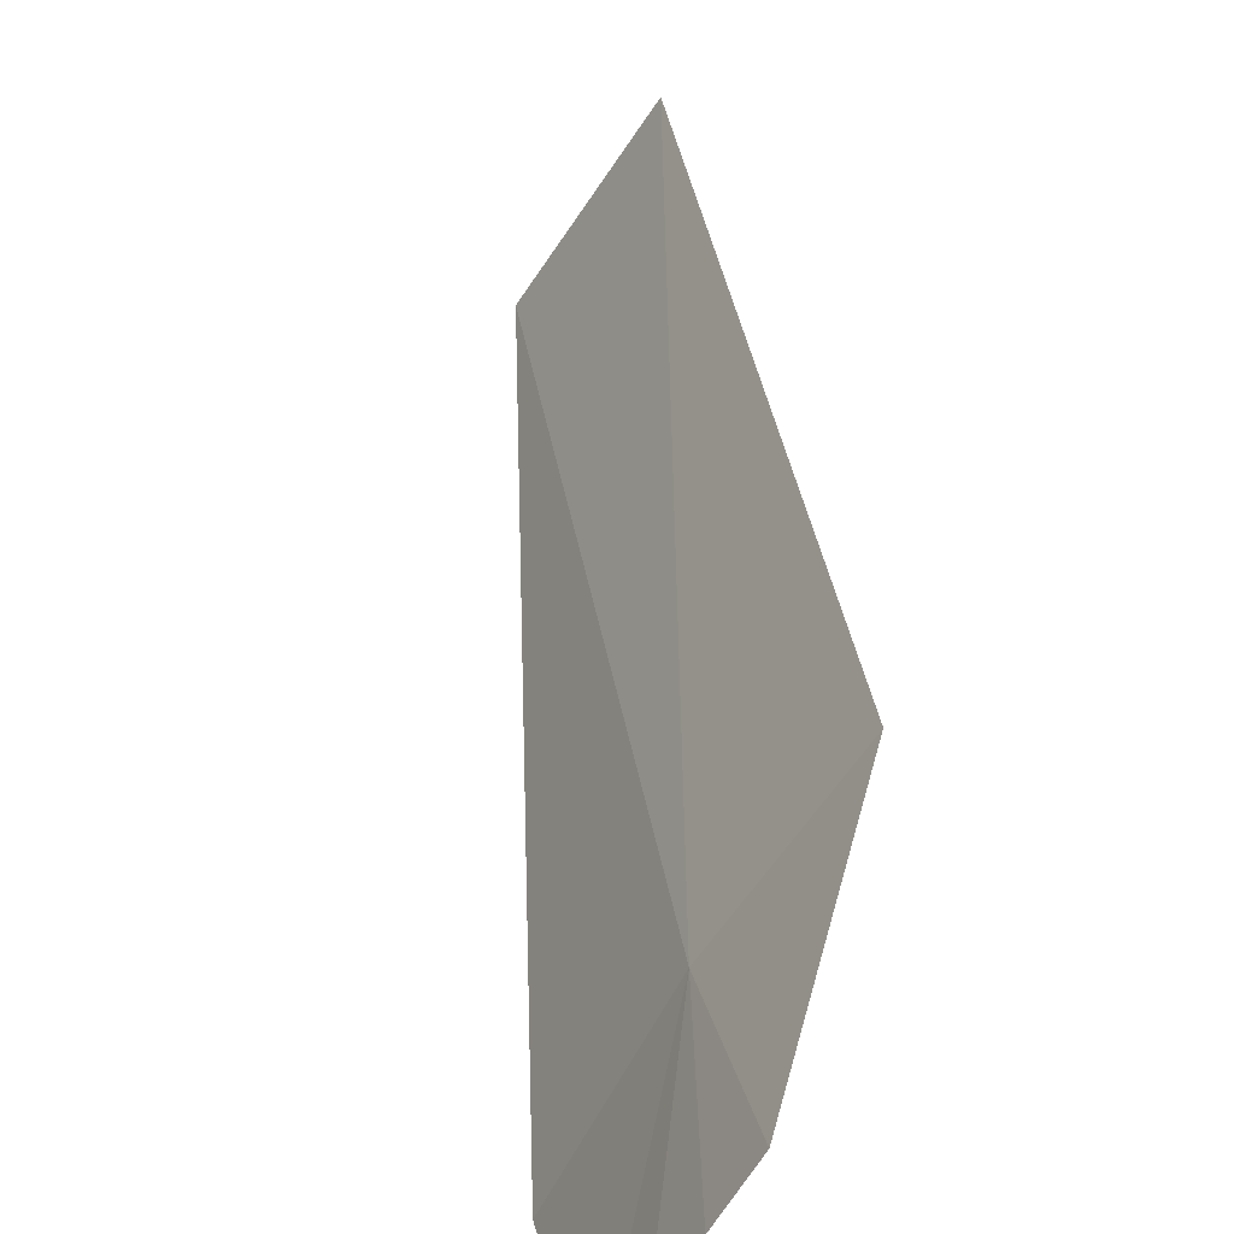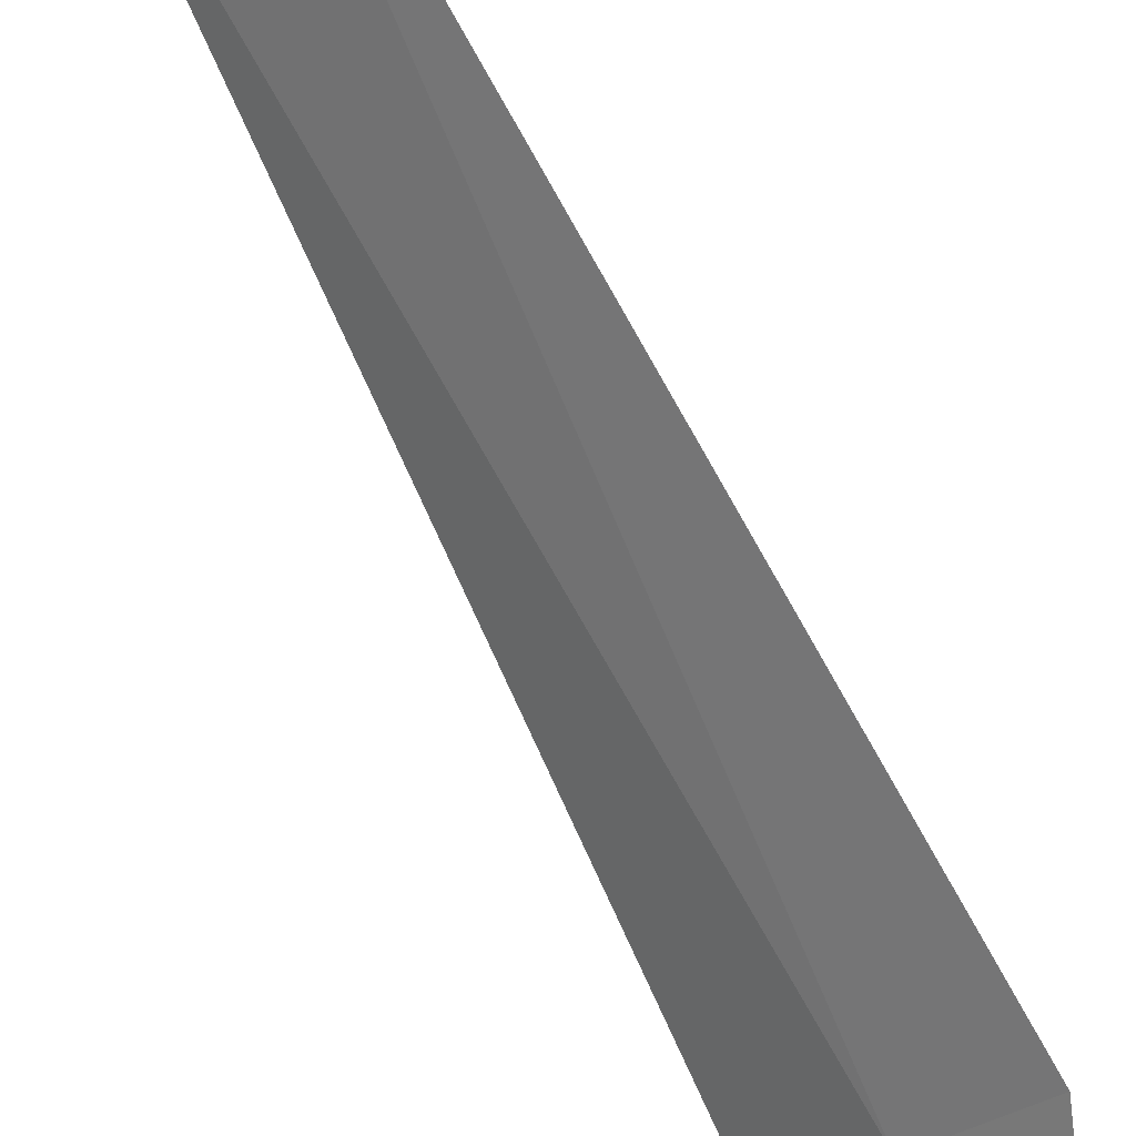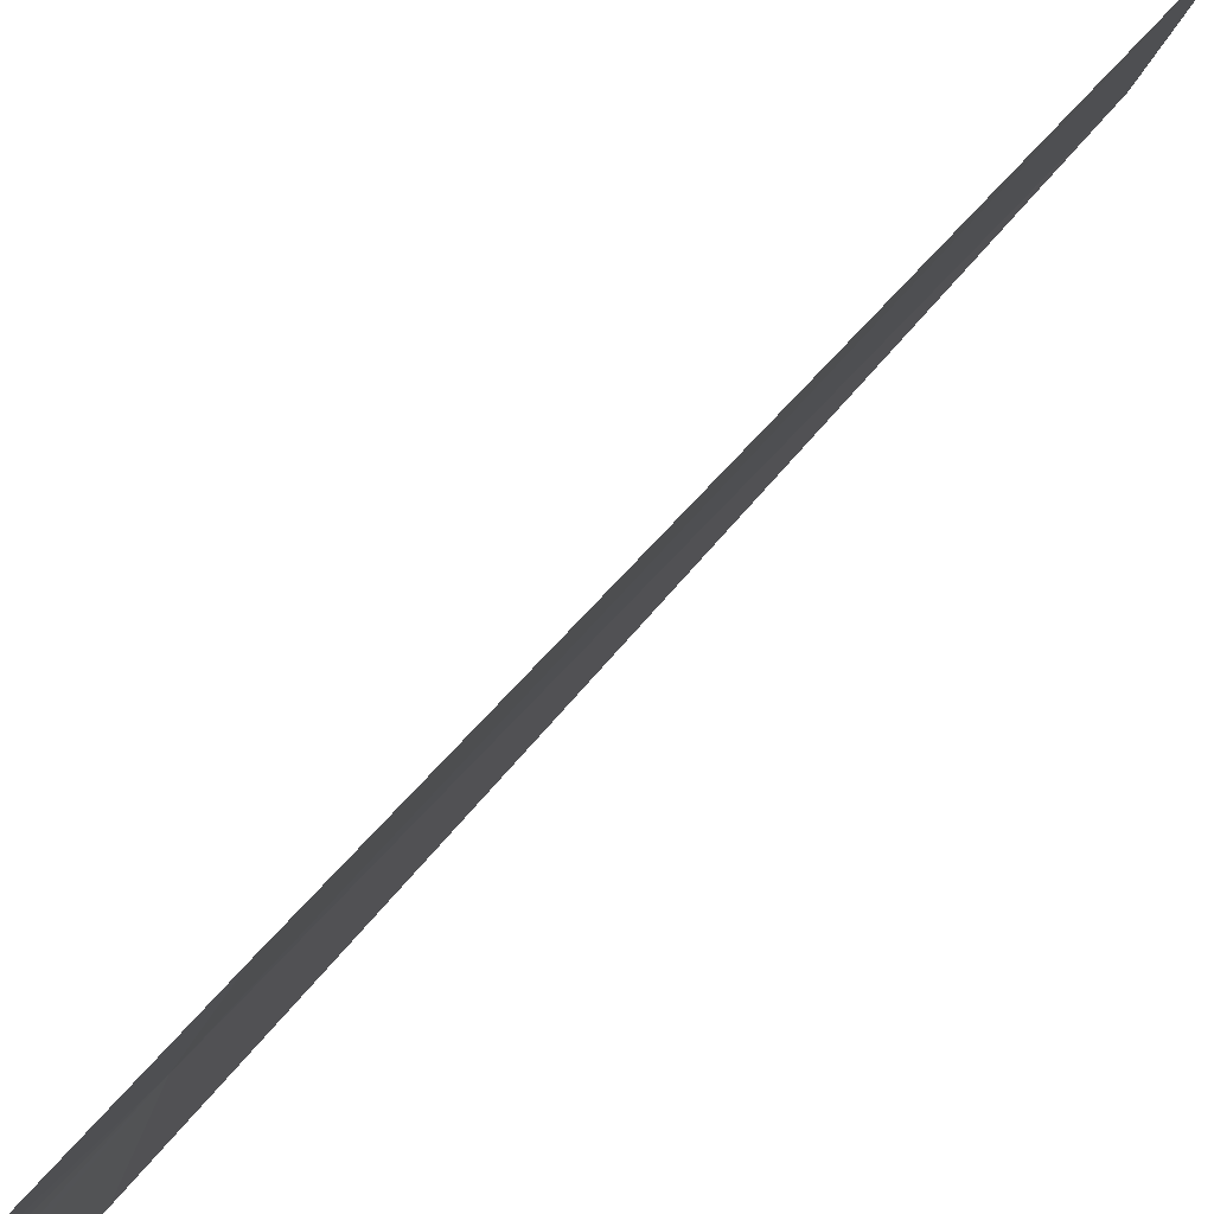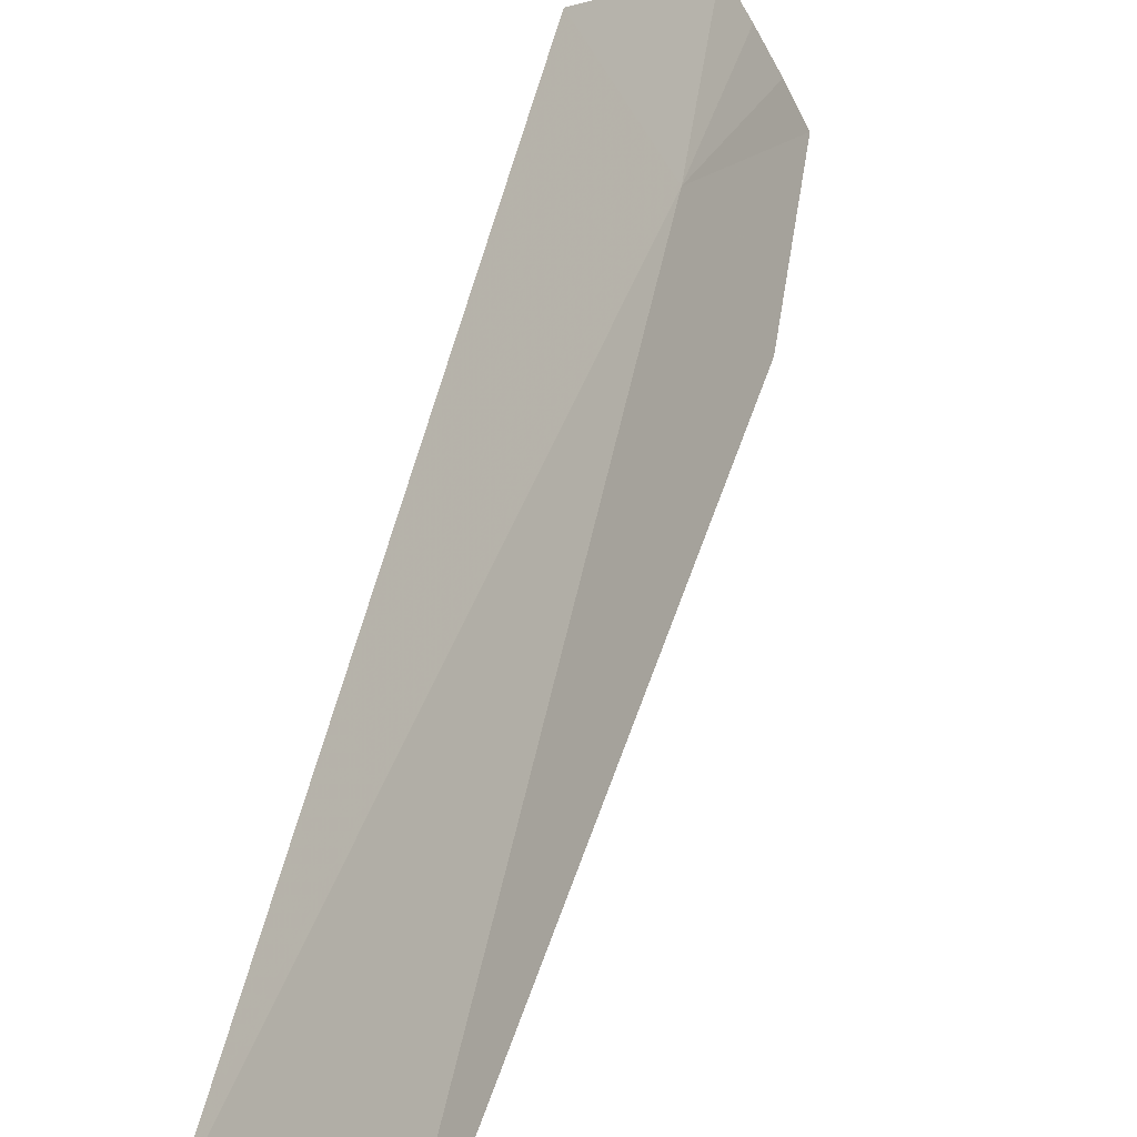
<metadata>
{"format":"obj","ext":"obj","renderer":"f3d","projection":"perspective","resolution":1024,"background":"white","views":[{"elev":10.8,"azim":-164.4,"up":"+Y"},{"elev":71.6,"azim":170.7,"up":"+Y"},{"elev":29.0,"azim":-124.5,"up":"+Y"},{"elev":54.4,"azim":31.8,"up":"+Y"}]}
</metadata>
<code>
v 29.8 20.07 276.5
v 29.52 15.98 270.9
v 31.97 16.41 276.5
v 27.32 19.51 270.9
v 27.22 23.46 276.5
v 28.1 18.36 270.9
v 28.84 17.18 270.9
v 37.21 29.45 302.6
v 40.05 25.47 302.6
f 1 2 3
f 1 5 4
f 1 4 6
f 1 6 7
f 1 7 2
f 1 8 5
f 1 9 8
f 1 3 9

</code>
